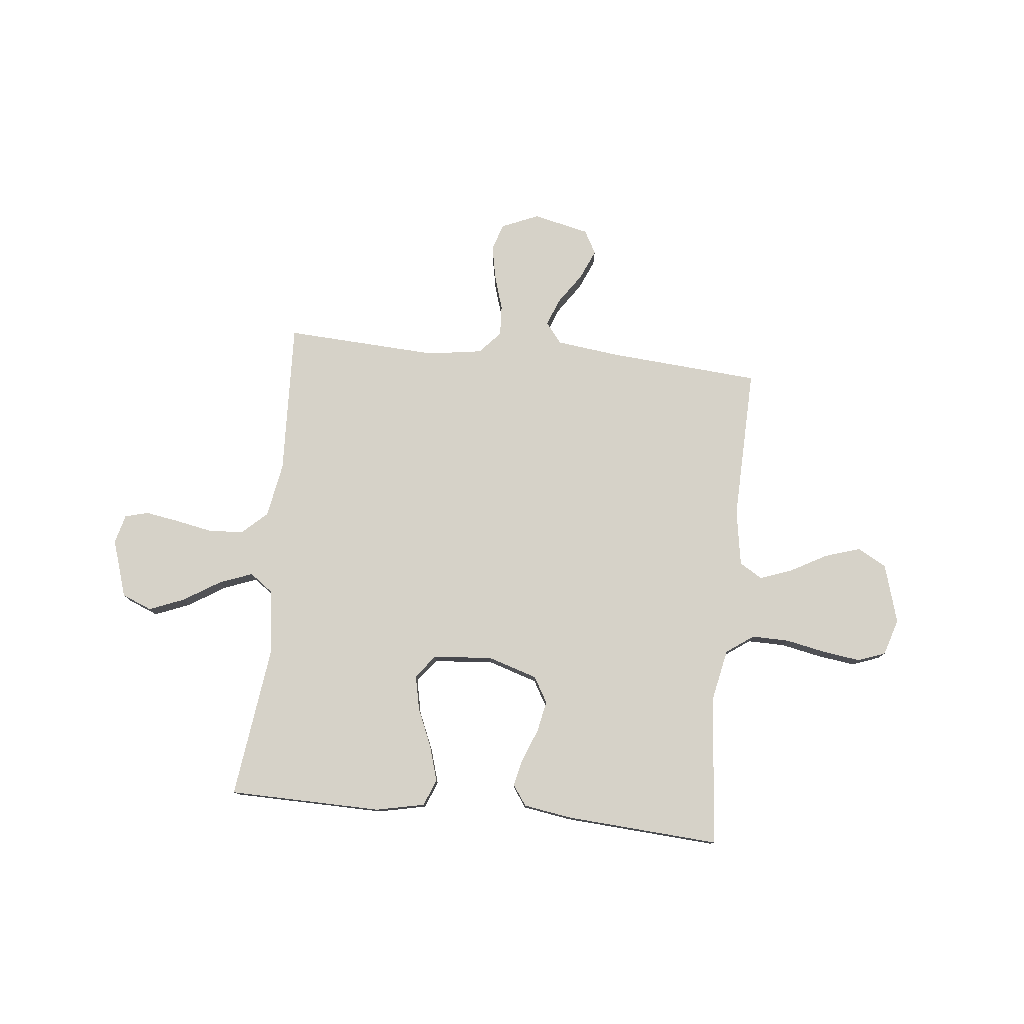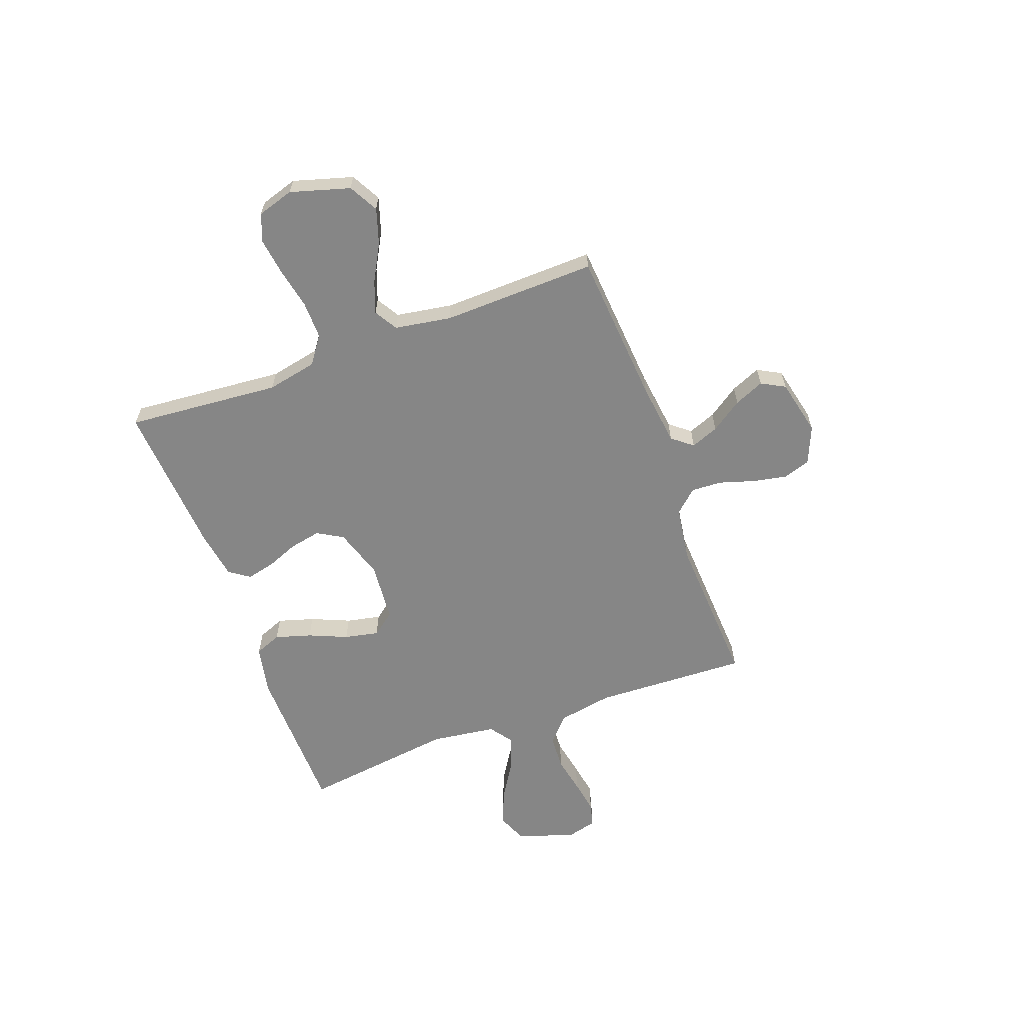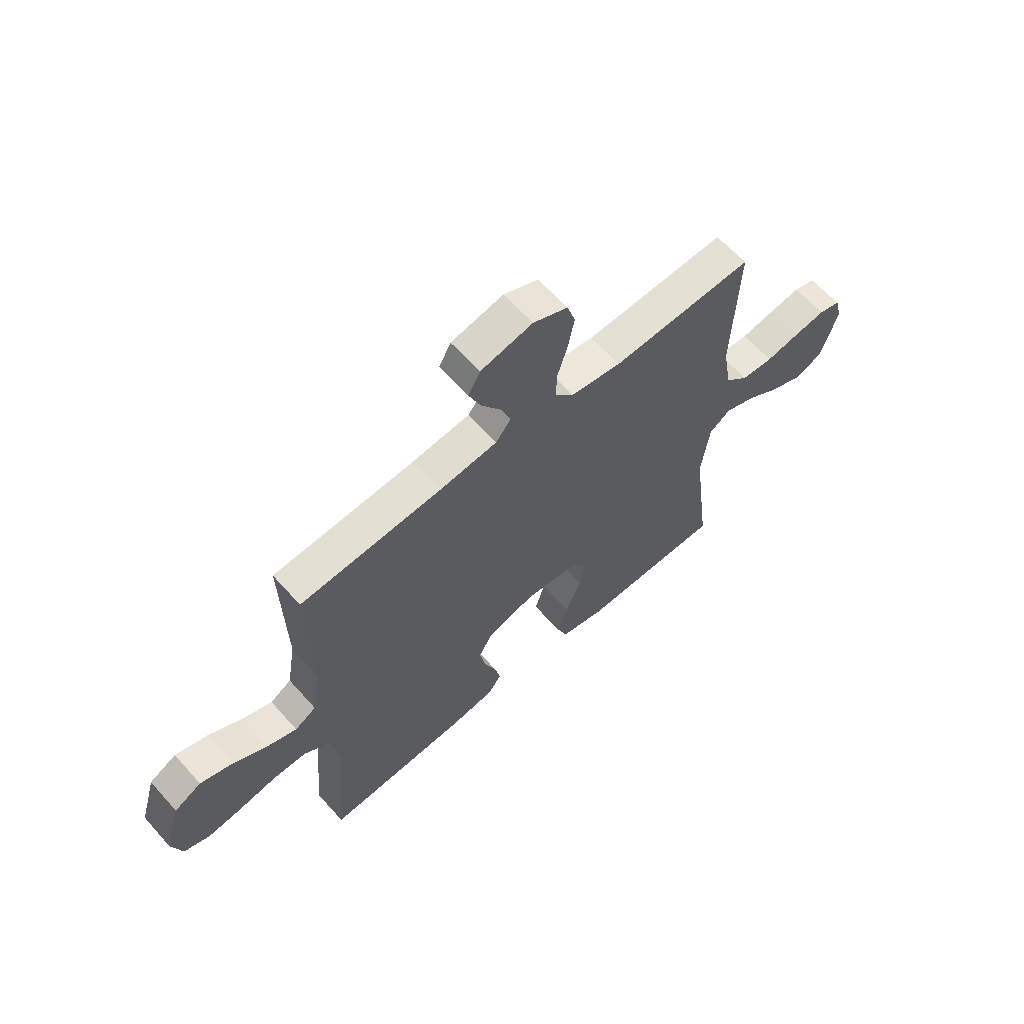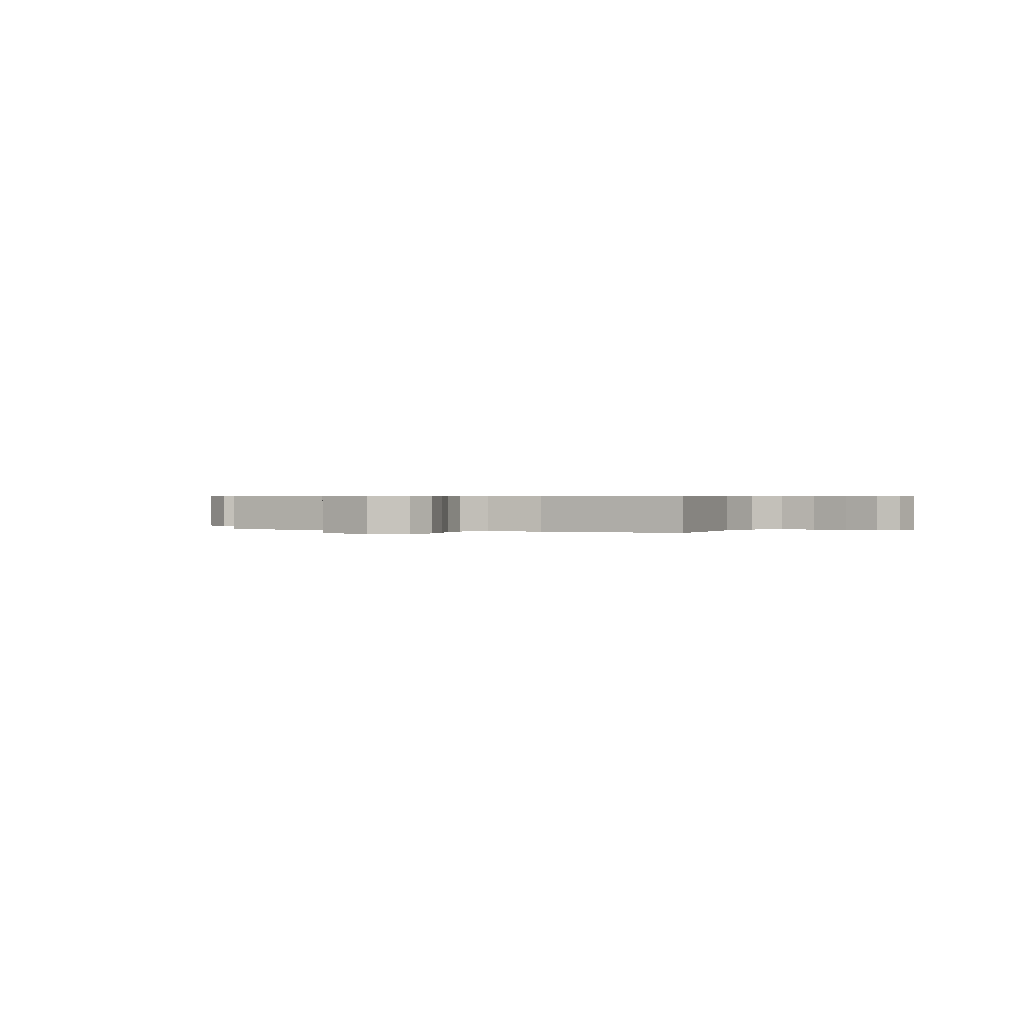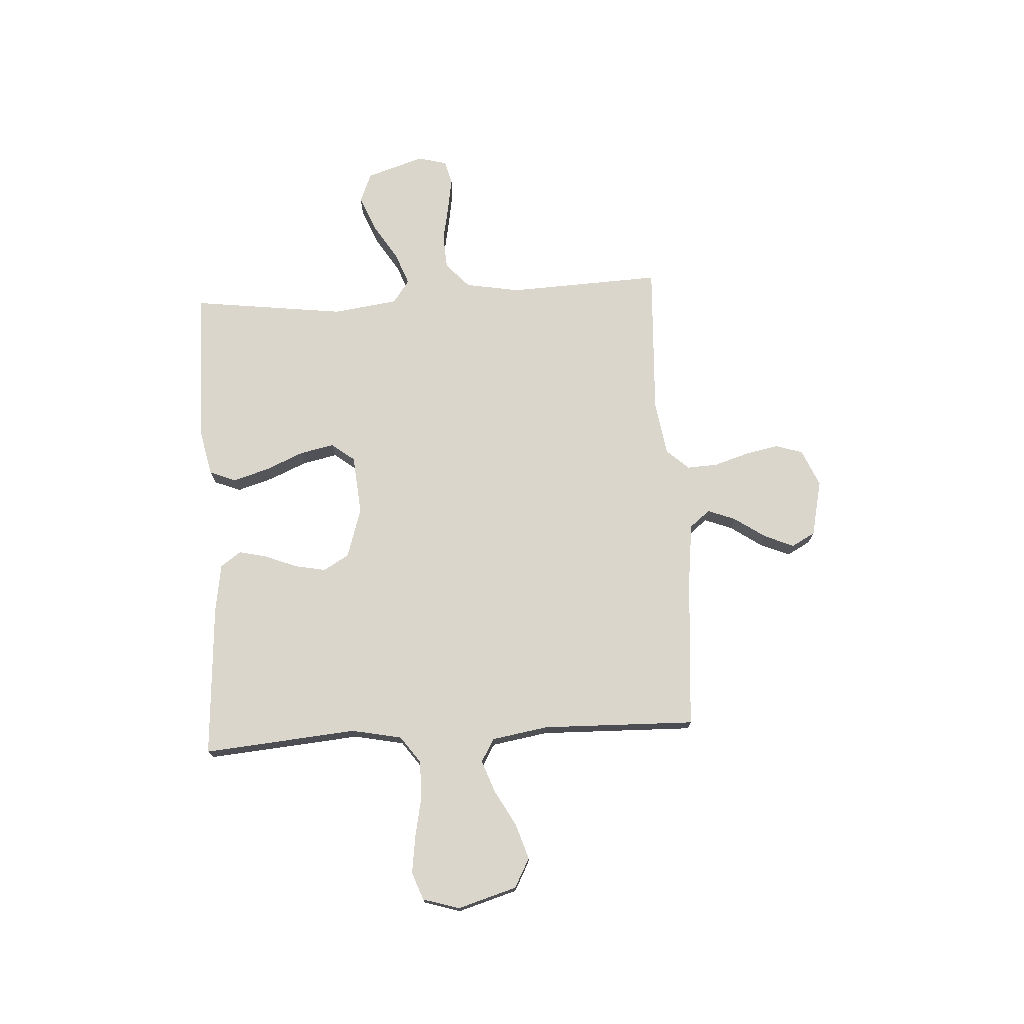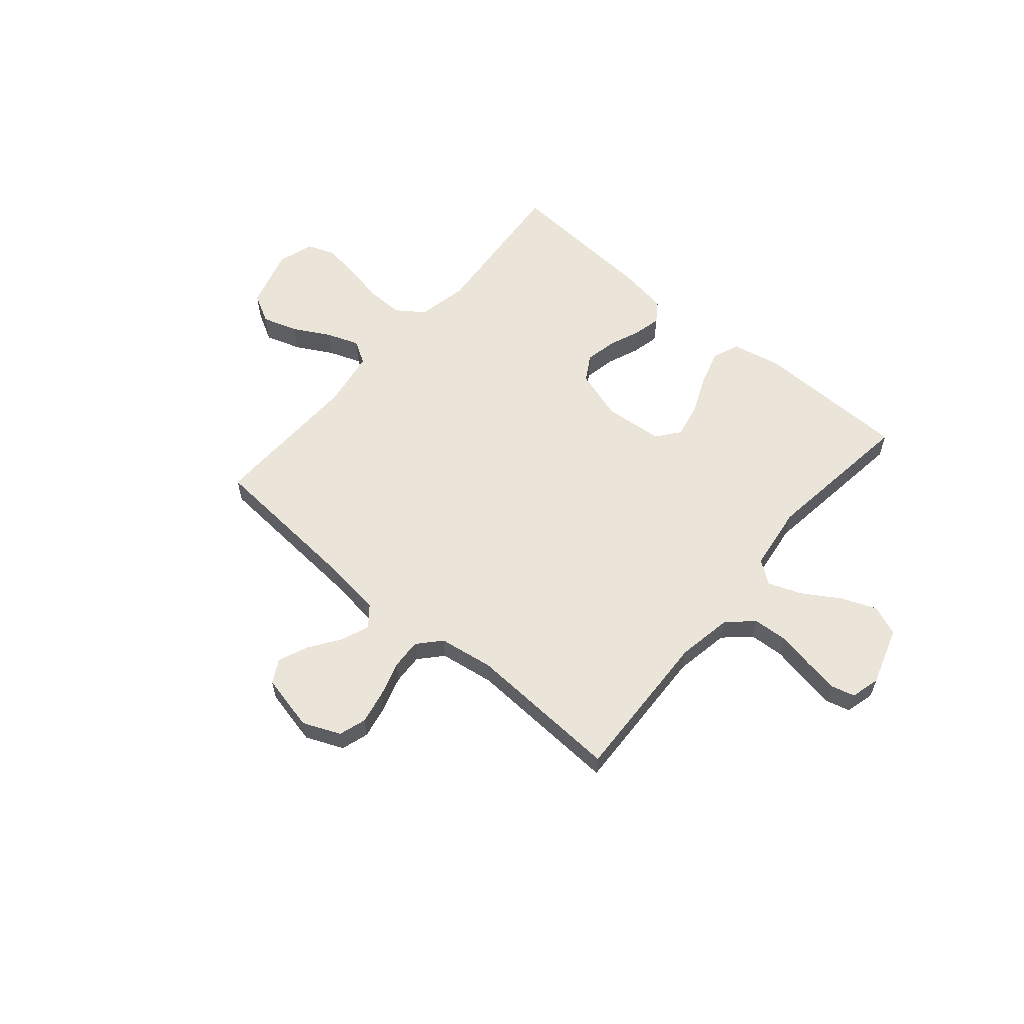
<metadata>
{"format":"obj","ext":"obj","renderer":"f3d","projection":"perspective","resolution":1024,"background":"white","views":[{"elev":78.2,"azim":-174.1,"up":"+Y"},{"elev":-62.1,"azim":-69.8,"up":"+Y"},{"elev":62.2,"azim":-41.5,"up":"+Z"},{"elev":0.5,"azim":24.8,"up":"+Y"},{"elev":73.5,"azim":-93.5,"up":"+Y"},{"elev":59.1,"azim":40.3,"up":"+Y"}]}
</metadata>
<code>
v 0.5 0.07 -0.5
v 0.2 0.07 -0.505
v 0.105 0.07 -0.485
v 0.084 0.07 -0.433
v 0.105 0.07 -0.363
v 0.137 0.07 -0.288
v 0.151 0.07 -0.221
v 0.116 0.07 -0.176
v 0 0.07 -0.166
v -0.098 0.07 -0.197
v -0.127 0.07 -0.247
v -0.115 0.07 -0.308
v -0.09 0.07 -0.37
v -0.077 0.07 -0.425
v -0.105 0.07 -0.465
v -0.2 0.07 -0.48
v -0.5 0.07 -0.5
v -0.475 0.07 -0.2
v -0.495 0.07 -0.102
v -0.548 0.07 -0.064
v -0.621 0.07 -0.065
v -0.7 0.07 -0.081
v -0.773 0.07 -0.091
v -0.827 0.07 -0.071
v -0.849 0.07 0
v -0.815 0.07 0.116
v -0.758 0.07 0.147
v -0.689 0.07 0.125
v -0.618 0.07 0.086
v -0.555 0.07 0.063
v -0.51 0.07 0.09
v -0.492 0.07 0.2
v -0.5 0.07 0.5
v -0.2 0.07 0.523
v -0.079 0.07 0.538
v -0.047 0.07 0.578
v -0.068 0.07 0.632
v -0.11 0.07 0.693
v -0.135 0.07 0.751
v -0.11 0.07 0.797
v 0 0.07 0.822
v 0.073 0.07 0.791
v 0.09 0.07 0.738
v 0.077 0.07 0.672
v 0.056 0.07 0.604
v 0.053 0.07 0.544
v 0.093 0.07 0.5
v 0.2 0.07 0.484
v 0.5 0.07 0.5
v 0.488 0.07 0.2
v 0.507 0.07 0.093
v 0.556 0.07 0.048
v 0.624 0.07 0.044
v 0.696 0.07 0.058
v 0.762 0.07 0.069
v 0.808 0.07 0.057
v 0.823 0.07 0
v 0.787 0.07 -0.113
v 0.728 0.07 -0.137
v 0.659 0.07 -0.109
v 0.587 0.07 -0.064
v 0.523 0.07 -0.04
v 0.478 0.07 -0.073
v 0.461 0.07 -0.2
v 0.5 0 -0.5
v 0.2 0 -0.505
v 0.105 0 -0.485
v 0.084 0 -0.433
v 0.105 0 -0.363
v 0.137 0 -0.288
v 0.151 0 -0.221
v 0.116 0 -0.176
v 0 0 -0.166
v -0.098 0 -0.197
v -0.127 0 -0.247
v -0.115 0 -0.308
v -0.09 0 -0.37
v -0.077 0 -0.425
v -0.105 0 -0.465
v -0.2 0 -0.48
v -0.5 0 -0.5
v -0.475 0 -0.2
v -0.495 0 -0.102
v -0.548 0 -0.064
v -0.621 0 -0.065
v -0.7 0 -0.081
v -0.773 0 -0.091
v -0.827 0 -0.071
v -0.849 0 0
v -0.815 0 0.116
v -0.758 0 0.147
v -0.689 0 0.125
v -0.618 0 0.086
v -0.555 0 0.063
v -0.51 0 0.09
v -0.492 0 0.2
v -0.5 0 0.5
v -0.2 0 0.523
v -0.079 0 0.538
v -0.047 0 0.578
v -0.068 0 0.632
v -0.11 0 0.693
v -0.135 0 0.751
v -0.11 0 0.797
v 0 0 0.822
v 0.073 0 0.791
v 0.09 0 0.738
v 0.077 0 0.672
v 0.056 0 0.604
v 0.053 0 0.544
v 0.093 0 0.5
v 0.2 0 0.484
v 0.5 0 0.5
v 0.488 0 0.2
v 0.507 0 0.093
v 0.556 0 0.048
v 0.624 0 0.044
v 0.696 0 0.058
v 0.762 0 0.069
v 0.808 0 0.057
v 0.823 0 0
v 0.787 0 -0.113
v 0.728 0 -0.137
v 0.659 0 -0.109
v 0.587 0 -0.064
v 0.523 0 -0.04
v 0.478 0 -0.073
v 0.461 0 -0.2
f 59 60 61
f 58 59 61
f 57 58 61
f 56 57 61
f 55 56 61
f 54 55 61
f 53 54 61
f 52 53 61 62
f 51 52 62 63
f 48 49 50
f 50 51 63
f 48 50 63
f 47 48 63
f 43 44 45
f 42 43 45
f 41 42 45
f 40 41 45
f 39 40 45
f 38 39 45
f 37 38 45
f 36 37 45 46
f 47 63 64
f 46 47 64
f 36 46 64
f 35 36 64
f 27 28 29
f 26 27 29
f 25 26 29
f 24 25 29
f 23 24 29
f 22 23 29
f 21 22 29
f 20 21 29 30
f 19 20 30 31
f 16 17 18
f 15 16 18
f 14 15 18
f 13 14 18
f 12 13 18
f 19 31 32
f 18 19 32
f 12 18 32
f 11 12 32
f 4 5 6
f 3 4 6
f 2 3 6
f 1 2 6
f 64 1 6
f 64 6 7
f 64 7 8
f 35 64 8
f 34 35 8
f 32 33 34
f 11 32 34
f 10 11 34
f 9 10 34
f 8 9 34
f 125 124 123
f 125 123 122
f 125 122 121
f 125 121 120
f 125 120 119
f 125 119 118
f 125 118 117
f 126 125 117 116
f 127 126 116 115
f 114 113 112
f 127 115 114
f 127 114 112
f 127 112 111
f 109 108 107
f 109 107 106
f 109 106 105
f 109 105 104
f 109 104 103
f 109 103 102
f 109 102 101
f 110 109 101 100
f 128 127 111
f 128 111 110
f 128 110 100
f 128 100 99
f 93 92 91
f 93 91 90
f 93 90 89
f 93 89 88
f 93 88 87
f 93 87 86
f 93 86 85
f 94 93 85 84
f 95 94 84 83
f 82 81 80
f 82 80 79
f 82 79 78
f 82 78 77
f 82 77 76
f 96 95 83
f 96 83 82
f 96 82 76
f 96 76 75
f 70 69 68
f 70 68 67
f 70 67 66
f 70 66 65
f 70 65 128
f 71 70 128
f 72 71 128
f 72 128 99
f 72 99 98
f 98 97 96
f 98 96 75
f 98 75 74
f 98 74 73
f 98 73 72
f 1 65 66 2
f 2 66 67 3
f 3 67 68 4
f 4 68 69 5
f 5 69 70 6
f 6 70 71 7
f 7 71 72 8
f 8 72 73 9
f 9 73 74 10
f 10 74 75 11
f 11 75 76 12
f 12 76 77 13
f 13 77 78 14
f 14 78 79 15
f 15 79 80 16
f 16 80 81 17
f 17 81 82 18
f 18 82 83 19
f 19 83 84 20
f 20 84 85 21
f 21 85 86 22
f 22 86 87 23
f 23 87 88 24
f 24 88 89 25
f 25 89 90 26
f 26 90 91 27
f 27 91 92 28
f 28 92 93 29
f 29 93 94 30
f 30 94 95 31
f 31 95 96 32
f 32 96 97 33
f 33 97 98 34
f 34 98 99 35
f 35 99 100 36
f 36 100 101 37
f 37 101 102 38
f 38 102 103 39
f 39 103 104 40
f 40 104 105 41
f 41 105 106 42
f 42 106 107 43
f 43 107 108 44
f 44 108 109 45
f 45 109 110 46
f 46 110 111 47
f 47 111 112 48
f 48 112 113 49
f 49 113 114 50
f 50 114 115 51
f 51 115 116 52
f 52 116 117 53
f 53 117 118 54
f 54 118 119 55
f 55 119 120 56
f 56 120 121 57
f 57 121 122 58
f 58 122 123 59
f 59 123 124 60
f 60 124 125 61
f 61 125 126 62
f 62 126 127 63
f 63 127 128 64
f 64 128 65 1

</code>
